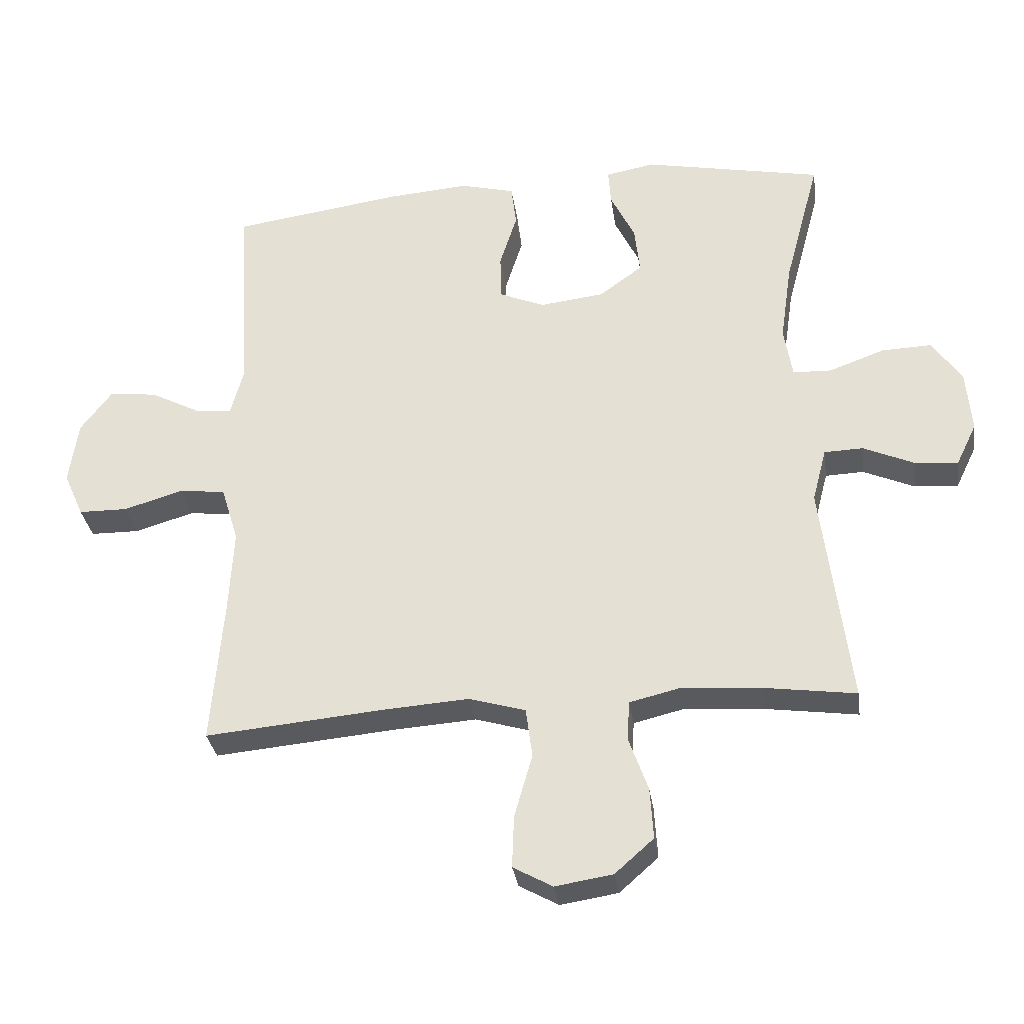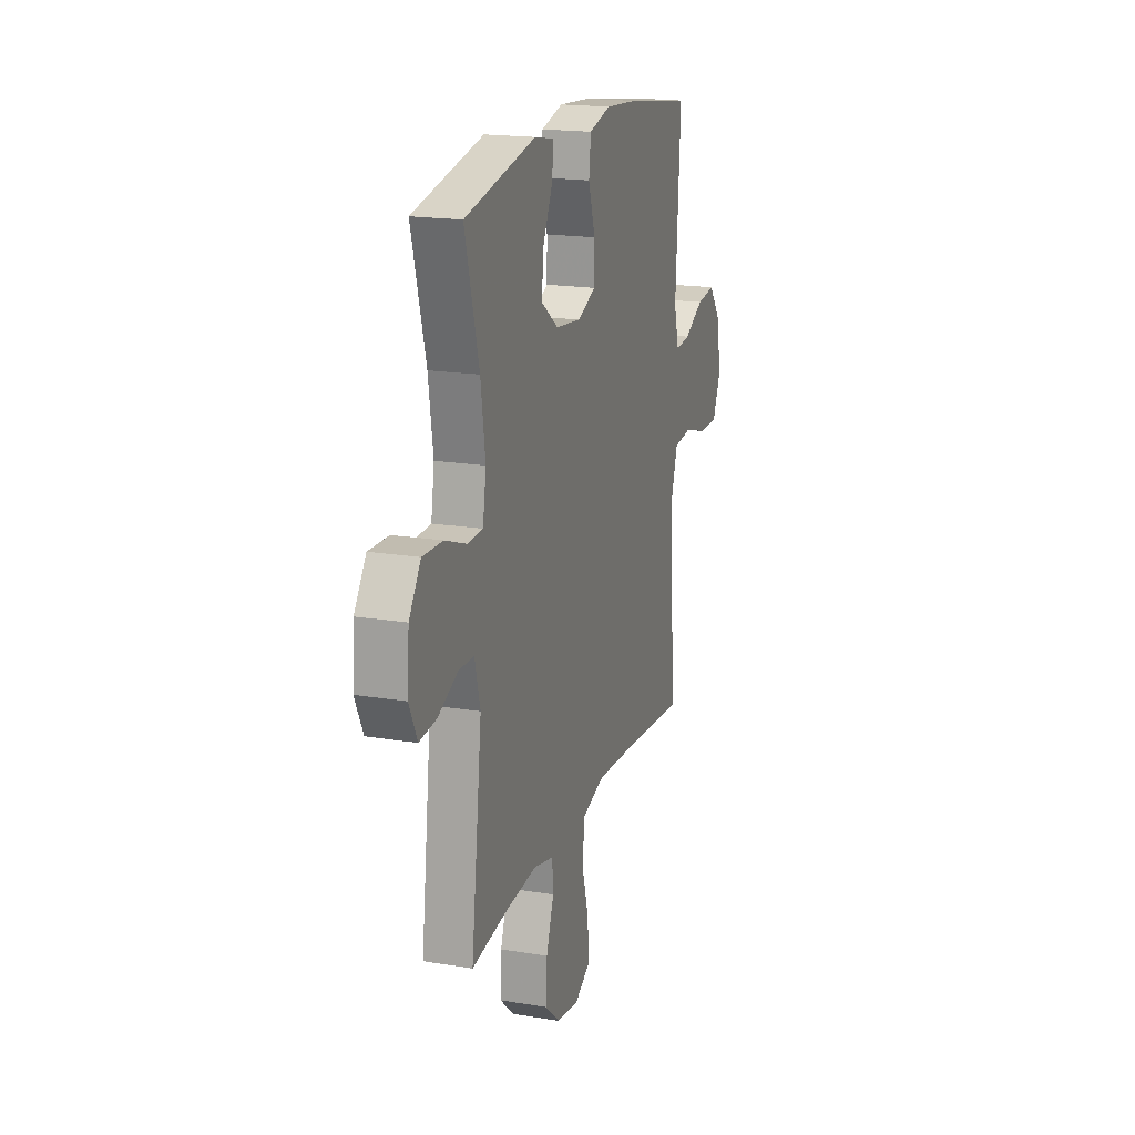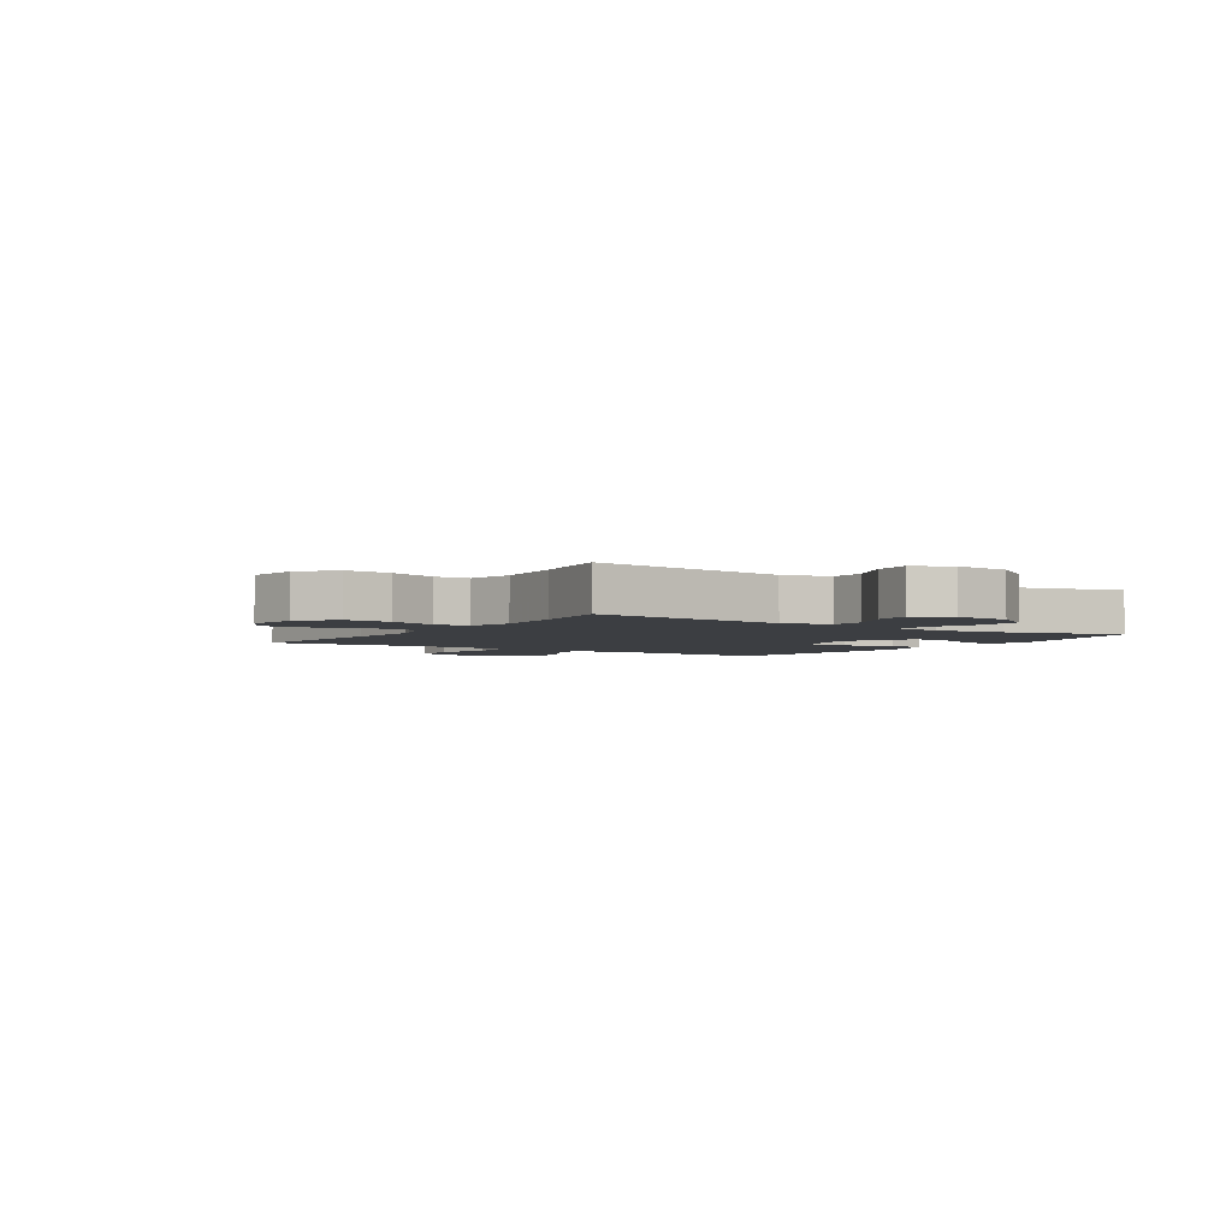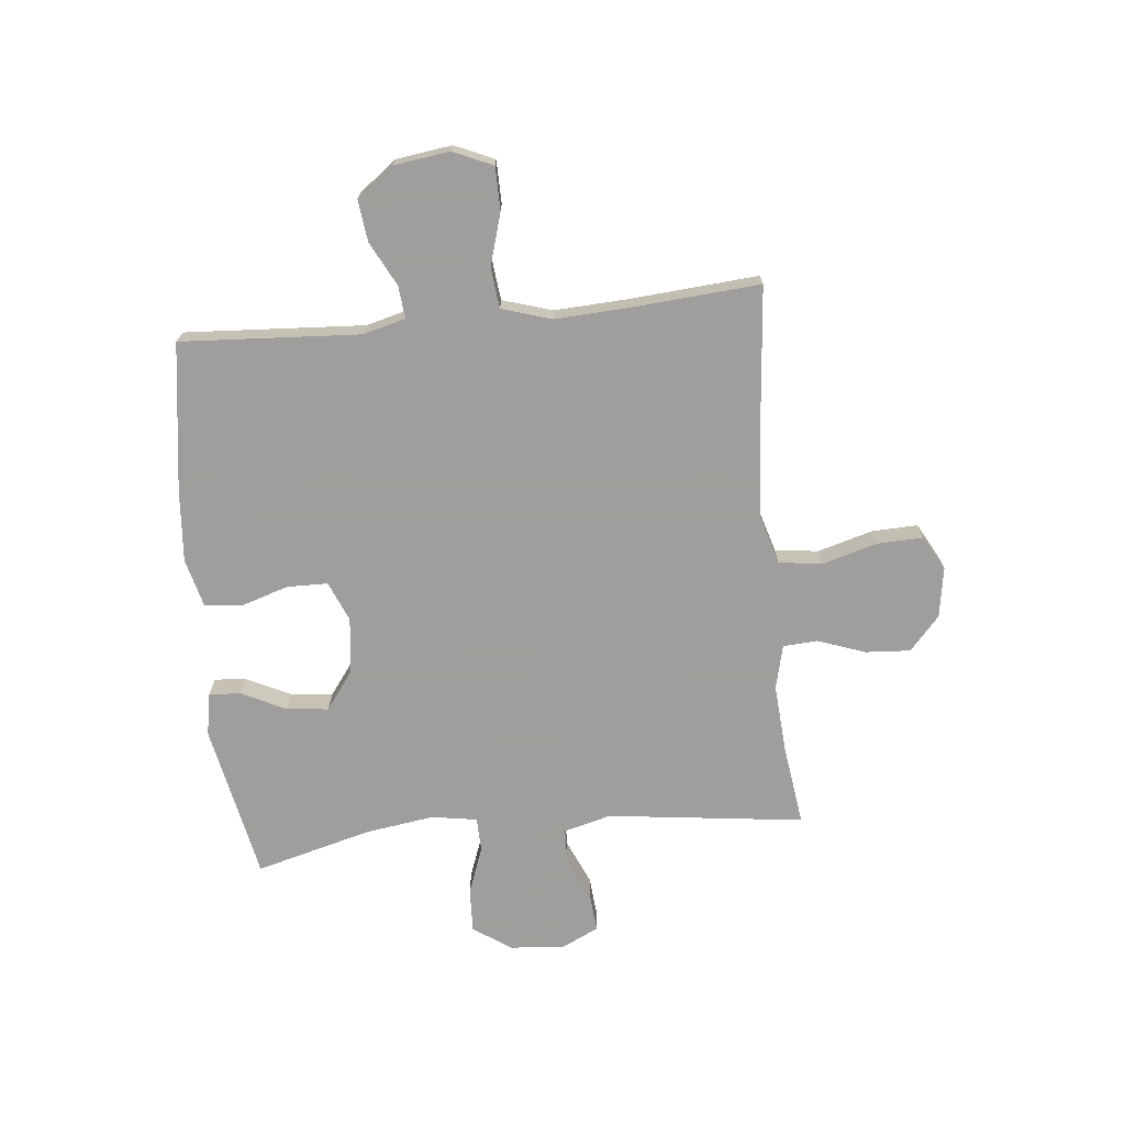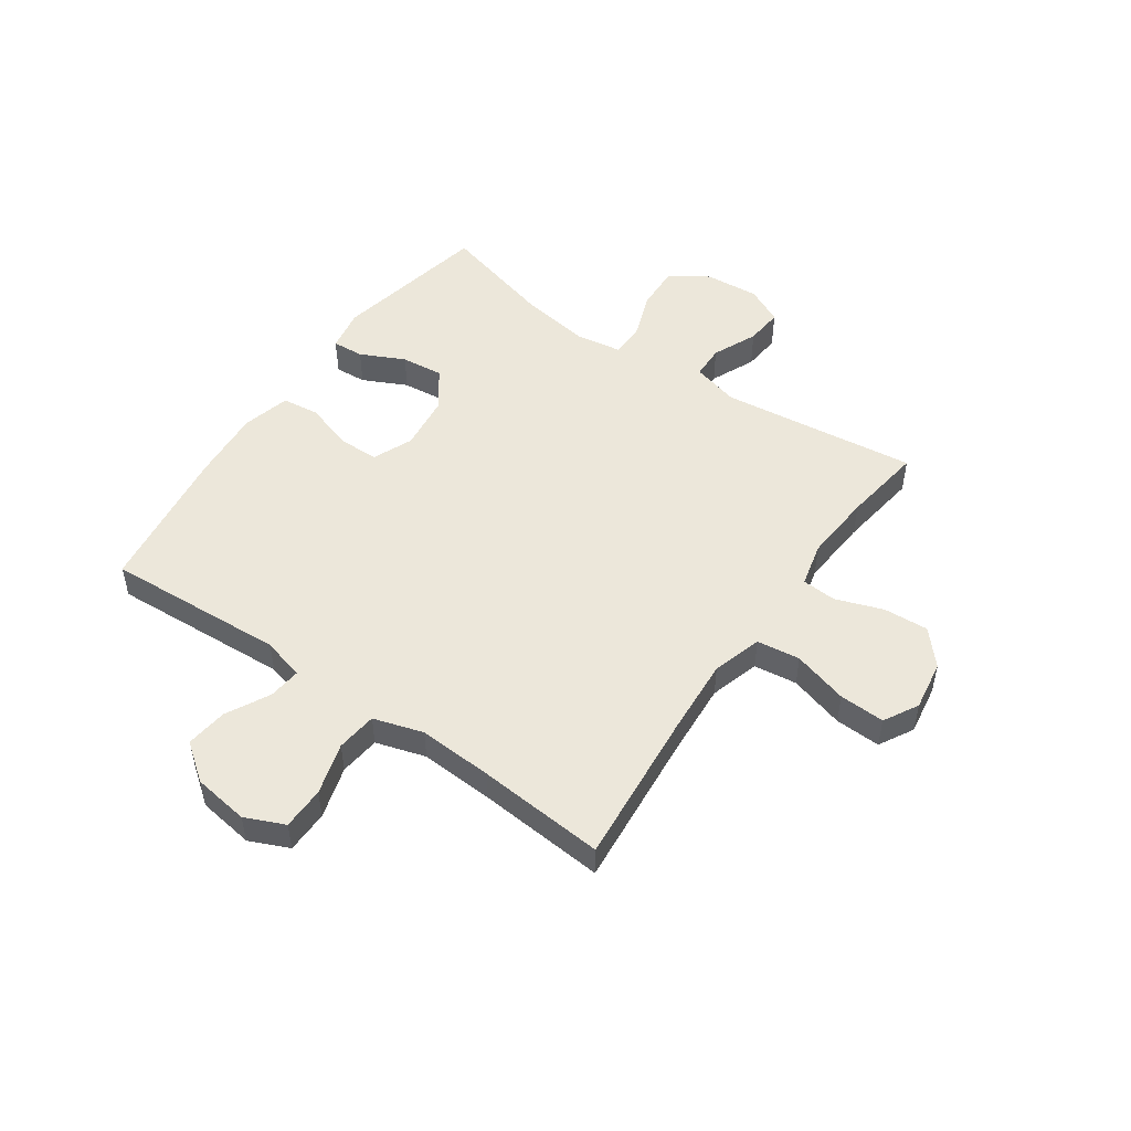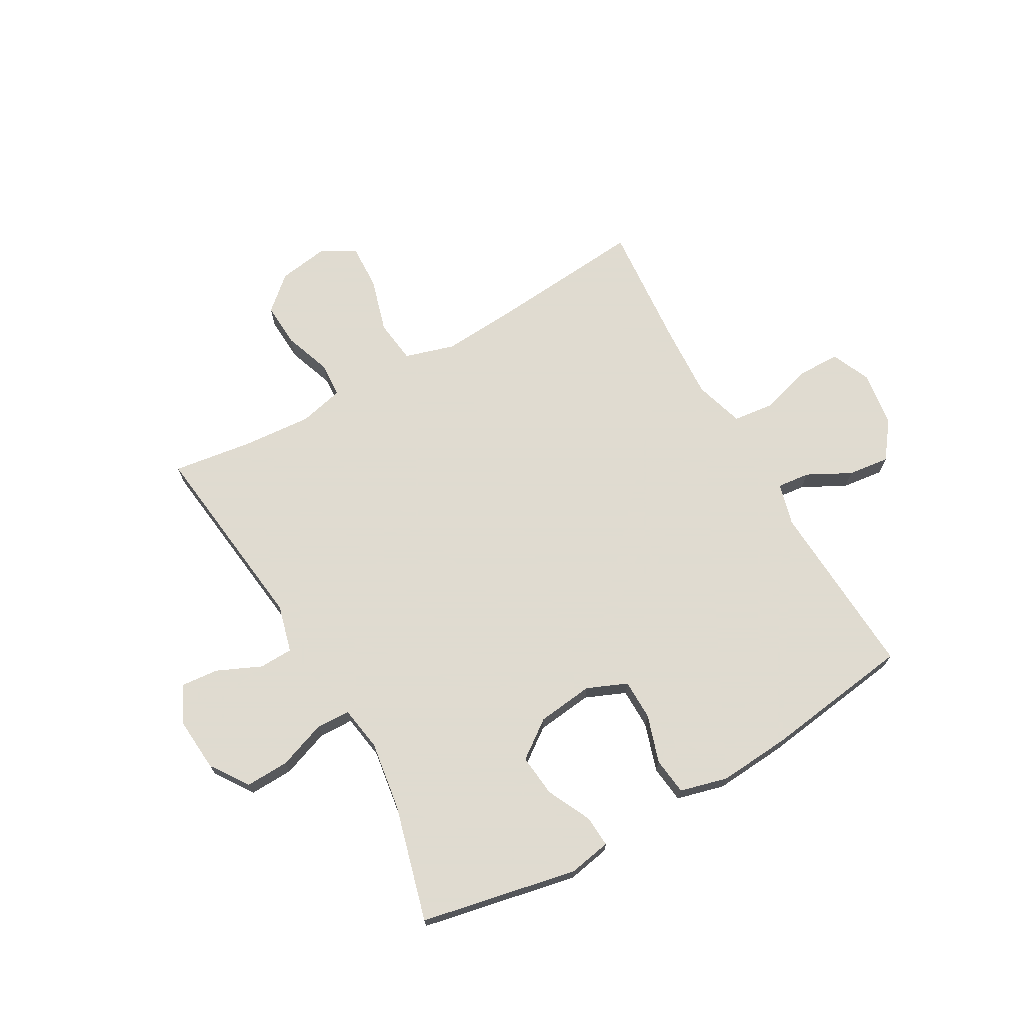
<metadata>
{"format":"obj","ext":"obj","renderer":"f3d","projection":"perspective","resolution":1024,"background":"white","views":[{"elev":-31.9,"azim":-171.9,"up":"+Z"},{"elev":18.5,"azim":-72.5,"up":"+Z"},{"elev":-3.3,"azim":-123.4,"up":"+Y"},{"elev":-71.1,"azim":95.7,"up":"+Y"},{"elev":50.7,"azim":124.9,"up":"+Y"},{"elev":70.2,"azim":-29.5,"up":"+Y"}]}
</metadata>
<code>
v 0.5 0.07 -0.5
v 0.222 0.07 -0.475
v 0.09 0.07 -0.466
v 0.002 0.07 -0.492
v -0.008 0.07 -0.569
v 0.02 0.07 -0.667
v 0.023 0.07 -0.748
v -0.038 0.07 -0.782
v -0.127 0.07 -0.768
v -0.187 0.07 -0.715
v -0.182 0.07 -0.635
v -0.152 0.07 -0.551
v -0.156 0.07 -0.49
v -0.235 0.07 -0.471
v -0.357 0.07 -0.48
v -0.5 0.07 -0.5
v -0.457 0.07 -0.151
v -0.479 0.07 -0.067
v -0.539 0.07 -0.065
v -0.618 0.07 -0.1
v -0.685 0.07 -0.106
v -0.717 0.07 -0.04
v -0.709 0.07 0.057
v -0.663 0.07 0.124
v -0.585 0.07 0.121
v -0.5 0.07 0.09
v -0.44 0.07 0.092
v -0.427 0.07 0.172
v -0.445 0.07 0.295
v -0.5 0.07 0.5
v -0.222 0.07 0.556
v -0.146 0.07 0.542
v -0.15 0.07 0.486
v -0.188 0.07 0.408
v -0.196 0.07 0.333
v -0.129 0.07 0.284
v -0.029 0.07 0.272
v 0.042 0.07 0.302
v 0.043 0.07 0.374
v 0.016 0.07 0.459
v 0.024 0.07 0.525
v 0.109 0.07 0.547
v 0.237 0.07 0.537
v 0.5 0.07 0.5
v 0.481 0.07 0.182
v 0.501 0.07 0.107
v 0.559 0.07 0.113
v 0.636 0.07 0.153
v 0.71 0.07 0.162
v 0.759 0.07 0.097
v 0.773 0.07 -0.002
v 0.742 0.07 -0.072
v 0.666 0.07 -0.073
v 0.574 0.07 -0.046
v 0.502 0.07 -0.054
v 0.475 0.07 -0.142
v 0.482 0.07 -0.274
v 0.5 0 -0.5
v 0.222 0 -0.475
v 0.09 0 -0.466
v 0.002 0 -0.492
v -0.008 0 -0.569
v 0.02 0 -0.667
v 0.023 0 -0.748
v -0.038 0 -0.782
v -0.127 0 -0.768
v -0.187 0 -0.715
v -0.182 0 -0.635
v -0.152 0 -0.551
v -0.156 0 -0.49
v -0.235 0 -0.471
v -0.357 0 -0.48
v -0.5 0 -0.5
v -0.457 0 -0.151
v -0.479 0 -0.067
v -0.539 0 -0.065
v -0.618 0 -0.1
v -0.685 0 -0.106
v -0.717 0 -0.04
v -0.709 0 0.057
v -0.663 0 0.124
v -0.585 0 0.121
v -0.5 0 0.09
v -0.44 0 0.092
v -0.427 0 0.172
v -0.445 0 0.295
v -0.5 0 0.5
v -0.222 0 0.556
v -0.146 0 0.542
v -0.15 0 0.486
v -0.188 0 0.408
v -0.196 0 0.333
v -0.129 0 0.284
v -0.029 0 0.272
v 0.042 0 0.302
v 0.043 0 0.374
v 0.016 0 0.459
v 0.024 0 0.525
v 0.109 0 0.547
v 0.237 0 0.537
v 0.5 0 0.5
v 0.481 0 0.182
v 0.501 0 0.107
v 0.559 0 0.113
v 0.636 0 0.153
v 0.71 0 0.162
v 0.759 0 0.097
v 0.773 0 -0.002
v 0.742 0 -0.072
v 0.666 0 -0.073
v 0.574 0 -0.046
v 0.502 0 -0.054
v 0.475 0 -0.142
v 0.482 0 -0.274
f 51 52 53 54
f 51 54 55
f 50 51 55
f 47 48 49 50
f 46 47 50 55
f 45 46 55 56
f 43 44 45
f 42 43 45 56
f 39 40 41 42
f 38 39 42 56
f 31 32 33 34
f 29 30 31 34
f 28 29 34 35
f 27 28 35 36
f 23 24 25 26
f 23 26 27
f 22 23 27
f 19 20 21 22
f 18 19 22 27
f 17 18 27 36
f 15 16 17 36
f 9 10 11 12
f 9 12 13
f 8 9 13
f 5 6 7 8
f 4 5 8 13
f 3 4 13 14
f 57 1 2
f 57 2 3
f 37 38 56 57
f 37 57 3 14
f 14 15 36 37
f 111 110 109 108
f 112 111 108
f 112 108 107
f 107 106 105 104
f 112 107 104 103
f 113 112 103 102
f 102 101 100
f 113 102 100 99
f 99 98 97 96
f 113 99 96 95
f 91 90 89 88
f 91 88 87 86
f 92 91 86 85
f 93 92 85 84
f 83 82 81 80
f 84 83 80
f 84 80 79
f 79 78 77 76
f 84 79 76 75
f 93 84 75 74
f 93 74 73 72
f 69 68 67 66
f 70 69 66
f 70 66 65
f 65 64 63 62
f 70 65 62 61
f 71 70 61 60
f 59 58 114
f 60 59 114
f 114 113 95 94
f 71 60 114 94
f 94 93 72 71
f 1 58 59 2
f 2 59 60 3
f 3 60 61 4
f 4 61 62 5
f 5 62 63 6
f 6 63 64 7
f 7 64 65 8
f 8 65 66 9
f 9 66 67 10
f 10 67 68 11
f 11 68 69 12
f 12 69 70 13
f 13 70 71 14
f 14 71 72 15
f 15 72 73 16
f 16 73 74 17
f 17 74 75 18
f 18 75 76 19
f 19 76 77 20
f 20 77 78 21
f 21 78 79 22
f 22 79 80 23
f 23 80 81 24
f 24 81 82 25
f 25 82 83 26
f 26 83 84 27
f 27 84 85 28
f 28 85 86 29
f 29 86 87 30
f 30 87 88 31
f 31 88 89 32
f 32 89 90 33
f 33 90 91 34
f 34 91 92 35
f 35 92 93 36
f 36 93 94 37
f 37 94 95 38
f 38 95 96 39
f 39 96 97 40
f 40 97 98 41
f 41 98 99 42
f 42 99 100 43
f 43 100 101 44
f 44 101 102 45
f 45 102 103 46
f 46 103 104 47
f 47 104 105 48
f 48 105 106 49
f 49 106 107 50
f 50 107 108 51
f 51 108 109 52
f 52 109 110 53
f 53 110 111 54
f 54 111 112 55
f 55 112 113 56
f 56 113 114 57
f 57 114 58 1

</code>
